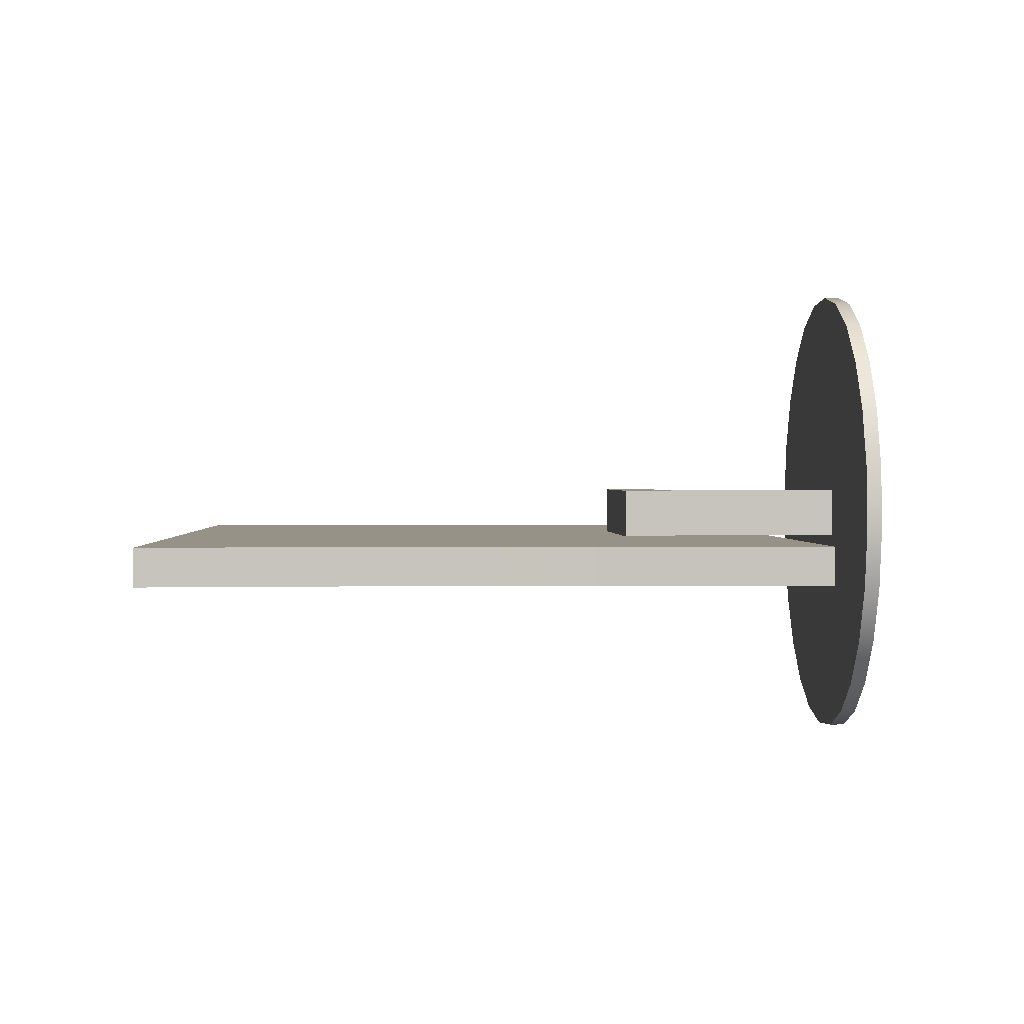
<metadata>
{"format":"obj","ext":"obj","renderer":"f3d","projection":"perspective","resolution":1024,"background":"white","views":[{"elev":1.0,"azim":-92.8,"up":"+Z"}]}
</metadata>
<code>
v -0.01749 -0.02217 -0.01449
v -0.01994 -0.02217 -0.01419
v -0.01749 -0.02217 -0.01482
v -0.01953 -0.02217 -0.01399
v -0.01994 -0.02217 -0.01384
v -0.01749 -0.02217 -0.0135
v -0.0179 -0.02217 -0.01335
v -0.01749 -0.02217 -0.01317
v -0.01994 -0.02217 -0.01285
v -0.01955 -0.02217 -0.01267
v -0.01994 -0.02217 -0.01248
v -0.01749 -0.02217 -0.01218
v -0.01749 -0.02217 -0.01186
v 0.01306 -0.01497 -0.01489
v 0.0114 -0.02742 -0.01489
v 0.01497 -0.01497 -0.01489
v 0.01026 -0.02532 -0.01489
v 0.009355 -0.02742 -0.01489
v 0.007462 -0.01497 -0.01489
v 0.006582 -0.01709 -0.01489
v 0.00558 -0.01497 -0.01489
v 0.003739 -0.02742 -0.01489
v 0.002757 -0.02542 -0.01489
v 0.001653 -0.02742 -0.01489
v -3.6e-05 -0.01497 -0.01489
v -0.001852 -0.01497 -0.01489
v -0.03713 -0.06551 0.01421
v -0.345 -0.0224 0.01421
v -0.3479 -0.06551 0.01421
v -0.3425 0.02075 0.01421
v -0.3479 -0.06551 -0.01487
v 0.05677 -0.06551 0.01421
v -0.3407 0.06392 0.01421
v -0.345 -0.0224 -0.01487
v 0.3607 -0.06551 0.01421
v -0.03713 -0.1253 0.01421
v -0.3393 0.1071 0.01421
v -0.3425 0.02075 -0.01487
v -0.09498 -0.04231 -0.01487
v 0.3607 -0.06551 -0.01487
v 0.05677 0.02033 0.01421
v 0.05677 -0.1253 0.01421
v -0.03713 0.02033 0.05378
v -0.3385 0.1503 0.01421
v -0.3407 0.06392 -0.01487
v -0.3126 -0.009327 -0.01487
v 0.358 -0.02239 -0.01487
v 0.09637 0.02033 0.01421
v 0.05677 0.02033 0.05378
v 0.05677 -0.1253 0.05378
v 0.1995 -0.1253 -0.006063
v -0.03713 -0.1253 0.05378
v -0.03713 0.02033 0.01421
v -0.3382 0.1935 0.01421
v -0.3393 0.1071 -0.01487
v -0.07237 -0.04231 -0.01487
v -0.09498 -0.03746 -0.01487
v 0.358 -0.02239 0.01421
v 0.3229 -0.009327 -0.01487
v 0.09637 0.06313 0.01421
v 0.09637 0.02033 0.05378
v 0.2034 -0.1253 0.04439
v -0.1837 -0.1253 0.0236
v -0.07727 0.02033 0.01421
v -0.3385 0.1503 -0.01487
v -0.06423 -0.0423 -0.01487
v 0.003535 -0.01034 -0.01487
v 0.3557 0.02076 -0.01487
v 0.1135 -0.04293 -0.01487
v 0.09637 0.06313 0.05378
v 0.1941 -0.1253 0.09412
v 0.2034 -0.1374 0.04439
v -0.1744 -0.1253 -0.02613
v -0.1798 -0.1253 0.07405
v -0.07727 0.02033 0.05378
v -0.07727 0.06313 0.01421
v -0.3382 0.1935 -0.01487
v -0.0683 -0.04166 -0.01487
v -0.04162 -0.0423 -0.01487
v 0.006704 -0.009923 -0.01487
v -0.07237 -0.03746 -0.01487
v 0.3557 0.02076 0.01421
v 0.0909 -0.04293 -0.01487
v 0.1135 -0.03809 -0.01487
v 0.354 0.06393 -0.01487
v 0.1941 -0.1374 0.09412
v 0.1995 -0.1374 -0.006063
v 0.1826 -0.1253 -0.05378
v -0.1744 -0.1374 -0.02613
v -0.1837 -0.1374 0.0236
v -0.07727 0.06313 0.05378
v 0.3607 0.4526 0.01421
v -0.3385 0.2367 0.01421
v -0.06869 -0.0415 -0.01487
v -0.06788 -0.04171 -0.01487
v -0.02994 -0.04181 -0.01487
v -0.0683 -0.03854 -0.01487
v 0.354 0.06393 0.01421
v 0.07823 -0.04283 -0.01487
v 0.0909 -0.03809 -0.01487
v 0.3528 0.1071 -0.01487
v -0.163 -0.1253 0.1218
v 0.1722 -0.1374 0.1398
v -0.1798 -0.1374 0.07405
v -0.1526 -0.1253 -0.07178
v -0.1526 -0.1374 -0.07178
v -0.3385 0.2367 -0.01487
v -0.3126 0.4155 -0.01487
v -0.06903 -0.04124 -0.01487
v -0.06747 -0.04166 -0.01487
v -0.02994 -0.03696 -0.01487
v -0.007326 -0.04181 -0.01487
v -0.3126 -0.009327 -0.008405
v 0.009879 -0.01034 -0.01487
v -0.06788 -0.03848 -0.01487
v -0.06869 -0.0387 -0.01487
v 0.3528 0.1071 0.01421
v 0.05561 -0.04283 -0.01487
v 0.07823 -0.03798 -0.01487
v 0.3521 0.1503 -0.01487
v 0.1722 -0.1253 0.1398
v -0.163 -0.1374 0.1218
v 0.1826 -0.1374 -0.05378
v 0.154 -0.1253 -0.09552
v -0.3393 0.2799 0.01421
v 0.358 0.4094 0.01421
v -0.06903 -0.03896 -0.01487
v -0.06928 -0.04091 -0.01487
v -0.06708 -0.0415 -0.01487
v -0.06627 -0.0401 -0.01487
v -0.06423 -0.03746 -0.01487
v -0.001964 -0.01351 -0.01487
v 0.02068 -0.04236 -0.01487
v 0.3229 -0.009327 -0.008405
v 0.01283 -0.01157 -0.01487
v 0.001053 -0.03198 -0.01487
v 0.001053 -0.01239 -0.01487
v 0.003779 -0.01126 -0.01487
v 0.006704 -0.03349 -0.01487
v 0.006704 -0.01088 -0.01487
v -0.06747 -0.03854 -0.01487
v 0.3521 0.1503 0.01421
v 0.0433 -0.04236 -0.01487
v 0.05561 -0.03798 -0.01487
v 0.3518 0.1935 -0.01487
v -0.1344 -0.1253 0.1635
v 0.1393 -0.1374 0.1782
v -0.1344 -0.1374 0.1635
v -0.1197 -0.1253 -0.1102
v -0.1197 -0.1374 -0.1102
v 0.154 -0.1374 -0.09552
v -0.3407 0.3231 0.01421
v 0.3557 0.3663 0.01421
v 0.3607 0.4526 -0.01487
v -0.3393 0.2799 -0.01487
v -0.3126 0.4155 -0.008405
v -0.06928 -0.03929 -0.01487
v -0.06945 -0.04052 -0.01487
v -0.06674 -0.04124 -0.01487
v -0.06633 -0.04052 -0.01487
v -0.06633 -0.03968 -0.01487
v 0.000574 -0.01157 -0.01487
v -0.003913 -0.01605 -0.01487
v 0.000574 -0.0328 -0.01487
v 0.3229 0.4155 -0.008405
v 0.01538 -0.01351 -0.01487
v -0.001288 -0.03018 -0.01487
v 0.003779 -0.03311 -0.01487
v 0.009635 -0.01126 -0.01487
v 0.3518 0.1935 0.01421
v 0.0433 -0.03751 -0.01487
v 0.3521 0.2367 -0.01487
v 0.1393 -0.1253 0.1782
v 0.1156 -0.1253 -0.1284
v -0.3425 0.3663 0.01421
v 0.354 0.3231 0.01421
v 0.358 0.4094 -0.01487
v -0.3479 0.4526 0.01421
v -0.3407 0.3231 -0.01487
v -0.06945 -0.03968 -0.01487
v -0.0695 -0.0401 -0.01487
v -0.06708 -0.0387 -0.01487
v -0.06649 -0.04091 -0.01487
v -0.04162 -0.03746 -0.01487
v -0.06649 -0.03929 -0.01487
v -0.005139 -0.01901 -0.01487
v -0.001964 -0.03086 -0.01487
v 0.003535 -0.03403 -0.01487
v 0.3229 0.4155 -0.01487
v 0.01733 -0.01605 -0.01487
v -0.001288 -0.01419 -0.01487
v 0.009635 -0.03311 -0.01487
v 0.3521 0.2367 0.01421
v 0.02068 -0.03751 -0.01487
v 0.3528 0.2799 -0.01487
v -0.09595 -0.1253 0.1964
v 0.09759 -0.1253 0.2068
v -0.09595 -0.1374 0.1964
v 0.1156 -0.1374 -0.1284
v -0.07795 -0.1253 -0.1388
v -0.345 0.4094 0.01421
v 0.3528 0.2799 0.01421
v 0.3557 0.3663 -0.01487
v -0.3479 0.4526 -0.01487
v -0.3425 0.3663 -0.01487
v -0.06674 -0.03896 -0.01487
v -0.005556 -0.02218 -0.01487
v -0.003913 -0.02832 -0.01487
v 0.006704 -0.03445 -0.01487
v 0.01855 -0.01901 -0.01487
v 0.01236 -0.03198 -0.01487
v 0.01236 -0.01239 -0.01487
v 0.0147 -0.01419 -0.01487
v -0.003083 -0.02784 -0.01487
v 0.01897 -0.02218 -0.01487
v 0.354 0.3231 -0.01487
v 0.09759 -0.1374 0.2068
v 0.06995 -0.1253 -0.1503
v 0.06995 -0.1374 -0.1503
v -0.07795 -0.1374 -0.1388
v -0.345 0.4094 -0.01487
v -0.003083 -0.01653 -0.01487
v -0.004213 -0.02511 -0.01487
v -0.004213 -0.01926 -0.01487
v -0.007326 -0.03696 -0.01487
v -0.005139 -0.02536 -0.01487
v 0.009879 -0.03403 -0.01487
v 0.0147 -0.03018 -0.01487
v 0.0165 -0.01653 -0.01487
v -0.05031 -0.1374 0.2183
v -0.05031 -0.1253 0.2183
v 0.04988 -0.1253 0.2236
v -0.03024 -0.1253 -0.1556
v -0.004599 -0.02218 -0.01487
v 0.01283 -0.0328 -0.01487
v 0.01855 -0.02536 -0.01487
v 0.0165 -0.02784 -0.01487
v 0.01763 -0.01926 -0.01487
v 0.04988 -0.1374 0.2236
v 0.02021 -0.1253 -0.1596
v 0.02021 -0.1374 -0.1596
v -0.03024 -0.1374 -0.1556
v 0.01538 -0.03086 -0.01487
v 0.01733 -0.02832 -0.01487
v 0.01763 -0.02511 -0.01487
v 0.01801 -0.02218 -0.01487
v -0.00057 -0.1374 0.2275
v -0.00057 -0.1253 0.2275
v -0.09498 -0.04231 -0.01567
v -0.07237 -0.04231 -0.01567
v -0.09498 -0.03746 -0.01567
v -0.07237 -0.03746 -0.01567
v -0.06423 -0.0423 -0.01567
v 0.0909 -0.04293 -0.01567
v 0.1135 -0.03809 -0.01567
v -0.04162 -0.0423 -0.01567
v 0.1135 -0.04293 -0.01567
v -0.04162 -0.03746 -0.01567
v -0.06423 -0.03746 -0.01567
v -0.02994 -0.04181 -0.01567
v 0.05561 -0.04283 -0.01567
v 0.0909 -0.03809 -0.01567
v -0.02994 -0.03696 -0.01567
v -0.007326 -0.04181 -0.01567
v 0.07823 -0.04283 -0.01567
v 0.07823 -0.03798 -0.01567
v -0.007326 -0.03696 -0.01567
v 0.02068 -0.04236 -0.01567
v 0.05561 -0.03798 -0.01567
v 0.0433 -0.04236 -0.01567
v 0.0433 -0.03751 -0.01567
v 0.02068 -0.03751 -0.01567
v 0.0114 -0.02822 -0.01489
v 0.001653 -0.02928 -0.01489
v 0.001653 -0.02822 -0.01489
v 0.0114 -0.02928 -0.01489
v -0.03713 -0.1374 0.05378
v 0.05677 -0.1374 0.05378
v -0.03713 -0.1374 0.01421
v 0.05677 -0.1374 0.01421
g mesh1_mesh1-geometry
f 1 2 3
f 2 1 4
f 3 2 1
f 4 1 2
f 2 4 5
f 5 4 2
f 5 4 6
f 6 4 5
f 5 6 7
f 7 6 5
f 7 6 8
f 8 6 7
f 7 8 9
f 9 8 7
f 9 8 10
f 10 8 9
f 9 10 11
f 11 10 9
f 11 10 12
f 12 10 11
f 11 12 13
f 13 12 11
g mesh2_mesh2-geometry
f 14 15 16
f 15 14 17
f 16 15 14
f 17 14 15
f 15 17 18
f 18 17 15
f 18 17 19
f 19 17 18
f 18 19 20
f 20 19 18
f 20 19 21
f 21 19 20
f 20 21 22
f 22 21 20
f 22 21 23
f 23 21 22
f 22 23 24
f 24 23 22
f 24 23 25
f 25 23 24
f 24 25 26
f 26 25 24
g mesh3_mesh3-geometry
f 27 28 29
f 28 27 30
f 28 31 29
f 29 32 27
f 30 27 33
f 30 34 28
f 31 28 34
f 31 35 29
f 29 35 32
f 32 36 27
f 33 27 37
f 33 38 30
f 34 30 38
f 39 31 34
f 35 31 40
f 35 41 32
f 36 32 42
f 36 43 27
f 37 27 44
f 37 45 33
f 38 33 45
f 46 34 38
f 31 39 40
f 39 34 46
f 47 35 40
f 41 35 48
f 49 32 41
f 32 50 42
f 42 51 36
f 43 36 52
f 27 43 53
f 44 27 54
f 44 55 37
f 45 37 55
f 46 38 45
f 40 39 56
f 39 46 57
f 35 47 58
f 40 59 47
f 48 35 60
f 61 41 48
f 50 32 49
f 41 61 49
f 62 42 50
f 51 42 62
f 51 63 36
f 36 63 52
f 50 43 52
f 43 64 53
f 64 27 53
f 54 27 64
f 54 65 44
f 55 44 65
f 46 45 55
f 40 56 66
f 46 67 57
f 68 58 47
f 60 35 58
f 40 69 59
f 47 59 68
f 60 61 48
f 49 43 50
f 70 49 61
f 62 50 71
f 72 51 62
f 51 73 63
f 52 63 74
f 52 74 50
f 64 43 75
f 76 54 64
f 65 54 77
f 46 55 65
f 66 56 78
f 40 66 79
f 67 46 80
f 57 67 81
f 58 68 82
f 60 58 82
f 40 83 69
f 84 59 69
f 68 59 85
f 61 60 70
f 70 43 49
f 71 50 74
f 86 62 71
f 51 72 87
f 62 86 72
f 88 73 51
f 89 63 73
f 90 74 63
f 43 91 75
f 91 64 75
f 92 54 76
f 64 91 76
f 93 77 54
f 46 65 77
f 78 56 94
f 66 78 95
f 40 79 96
f 80 46 59
f 81 67 97
f 85 82 68
f 60 82 98
f 40 99 83
f 100 59 84
f 85 59 101
f 60 91 70
f 91 43 70
f 71 74 102
f 71 103 86
f 90 87 72
f 87 88 51
f 104 72 86
f 88 105 73
f 63 89 90
f 73 106 89
f 74 90 104
f 92 93 54
f 92 76 60
f 91 60 76
f 77 93 107
f 46 77 108
f 94 56 109
f 66 95 110
f 96 79 111
f 40 96 112
f 113 59 46
f 80 59 114
f 97 67 115
f 81 97 116
f 82 85 98
f 60 98 117
f 40 118 99
f 83 99 100
f 119 59 100
f 101 59 120
f 101 98 85
f 104 102 74
f 71 102 121
f 103 71 121
f 122 86 103
f 89 87 90
f 90 72 104
f 88 87 123
f 104 86 122
f 124 105 88
f 106 73 105
f 106 123 89
f 92 125 93
f 92 60 126
f 125 107 93
f 107 108 77
f 108 113 46
f 81 127 56
f 109 56 128
f 66 110 129
f 66 130 131
f 79 132 111
f 40 112 133
f 59 113 134
f 114 59 135
f 136 137 138
f 139 138 140
f 115 67 141
f 81 116 127
f 98 101 117
f 60 117 142
f 40 143 118
f 119 100 99
f 144 59 119
f 120 59 145
f 120 117 101
f 102 104 122
f 121 102 146
f 121 147 103
f 122 103 148
f 89 123 87
f 123 124 88
f 124 149 105
f 105 150 106
f 106 151 123
f 92 152 125
f 126 60 153
f 126 154 92
f 107 125 155
f 155 108 107
f 113 108 156
f 56 127 157
f 128 56 158
f 66 129 159
f 66 160 130
f 161 131 130
f 79 162 132
f 111 132 163
f 133 112 164
f 40 133 143
f 165 59 134
f 135 59 166
f 131 67 162
f 167 137 136
f 136 138 168
f 168 138 139
f 139 140 169
f 141 67 131
f 117 120 142
f 60 142 170
f 118 143 144
f 171 59 144
f 59 172 145
f 145 142 120
f 122 146 102
f 121 146 173
f 147 121 173
f 148 103 147
f 146 122 148
f 124 123 151
f 174 149 124
f 150 105 149
f 150 151 106
f 92 175 152
f 152 155 125
f 153 60 176
f 153 177 126
f 154 126 177
f 154 178 92
f 179 108 155
f 108 165 156
f 56 157 180
f 158 56 181
f 141 131 182
f 66 159 183
f 184 162 79
f 66 183 160
f 185 131 161
f 111 163 186
f 164 112 187
f 133 164 188
f 59 165 189
f 166 59 190
f 167 191 137
f 131 162 184
f 139 169 192
f 142 145 170
f 193 60 170
f 171 144 143
f 194 59 171
f 59 195 172
f 172 170 145
f 173 146 196
f 197 147 173
f 148 147 198
f 198 146 148
f 199 124 151
f 174 200 149
f 124 199 174
f 200 150 149
f 150 199 151
f 92 201 175
f 175 179 152
f 155 152 179
f 176 60 202
f 176 203 153
f 177 153 203
f 59 154 177
f 178 154 204
f 201 92 178
f 205 108 179
f 165 108 189
f 56 180 181
f 182 131 206
f 206 131 185
f 111 186 207
f 187 112 208
f 133 188 209
f 189 154 59
f 190 59 210
f 211 169 212
f 211 212 213
f 214 191 167
f 192 169 211
f 202 60 193
f 170 172 193
f 215 59 194
f 59 216 195
f 195 193 172
f 146 198 196
f 173 196 197
f 147 197 217
f 198 147 217
f 218 200 174
f 219 174 199
f 150 200 220
f 220 199 150
f 201 205 175
f 179 175 205
f 202 216 176
f 203 176 216
f 59 177 203
f 108 204 154
f 221 178 204
f 178 221 201
f 221 108 205
f 108 154 189
f 214 222 191
f 223 224 222
f 111 207 225
f 225 207 112
f 208 112 226
f 133 209 227
f 133 215 194
f 210 59 215
f 228 213 229
f 211 213 228
f 193 195 202
f 59 203 216
f 216 202 195
f 230 196 198
f 197 196 231
f 232 217 197
f 198 217 230
f 218 233 200
f 174 219 218
f 220 219 199
f 233 220 200
f 205 201 221
f 204 108 221
f 223 222 214
f 224 223 234
f 226 112 207
f 133 227 235
f 133 236 215
f 237 229 238
f 228 229 237
f 196 230 231
f 197 231 232
f 217 232 239
f 230 217 239
f 233 218 240
f 241 218 219
f 242 219 220
f 220 233 242
f 133 235 243
f 133 244 236
f 245 238 246
f 237 238 245
f 247 231 230
f 232 231 248
f 248 239 232
f 230 239 247
f 218 241 240
f 240 242 233
f 219 242 241
f 133 243 244
f 231 247 248
f 239 248 247
f 242 240 241
g mesh3_mesh3-geometry
f 29 28 27
f 30 27 28
f 29 31 28
f 27 32 29
f 33 27 30
f 28 34 30
f 34 28 31
f 29 35 31
f 32 35 29
f 27 36 32
f 37 27 33
f 30 38 33
f 38 30 34
f 34 31 39
f 40 31 35
f 32 41 35
f 42 32 36
f 27 43 36
f 44 27 37
f 33 45 37
f 45 33 38
f 38 34 46
f 40 39 31
f 46 34 39
f 40 35 47
f 48 35 41
f 41 32 49
f 42 50 32
f 36 51 42
f 52 36 43
f 53 43 27
f 54 27 44
f 37 55 44
f 55 37 45
f 45 38 46
f 56 39 40
f 57 46 39
f 58 47 35
f 47 59 40
f 60 35 48
f 48 41 61
f 49 32 50
f 49 61 41
f 50 42 62
f 62 42 51
f 36 63 51
f 52 63 36
f 52 43 50
f 53 64 43
f 53 27 64
f 64 27 54
f 44 65 54
f 65 44 55
f 55 45 46
f 39 56 249
f 66 56 40
f 57 67 46
f 39 249 57
f 47 58 68
f 58 35 60
f 59 69 40
f 68 59 47
f 48 61 60
f 50 43 49
f 61 49 70
f 71 50 62
f 62 51 72
f 63 73 51
f 74 63 52
f 50 74 52
f 75 43 64
f 64 54 76
f 77 54 65
f 65 55 46
f 250 249 56
f 78 56 66
f 79 66 40
f 80 46 67
f 81 67 57
f 251 57 249
f 82 68 58
f 82 58 60
f 69 83 40
f 69 59 84
f 85 59 68
f 70 60 61
f 49 43 70
f 74 50 71
f 71 62 86
f 87 72 51
f 72 86 62
f 51 73 88
f 73 63 89
f 63 74 90
f 75 91 43
f 75 64 91
f 76 54 92
f 76 91 64
f 54 77 93
f 77 65 46
f 250 252 249
f 250 56 252
f 94 56 78
f 95 78 66
f 66 79 253
f 96 79 40
f 59 46 80
f 138 67 80
f 80 67 138
f 97 67 81
f 81 57 252
f 251 252 57
f 251 249 252
f 68 82 85
f 98 82 60
f 83 99 40
f 83 69 254
f 84 59 100
f 84 255 69
f 101 59 85
f 70 91 60
f 70 43 91
f 102 74 71
f 86 103 71
f 72 87 90
f 51 88 87
f 86 72 104
f 73 105 88
f 90 89 63
f 89 106 73
f 104 90 74
f 54 93 92
f 60 76 92
f 76 60 91
f 107 93 77
f 108 77 46
f 81 252 56
f 109 56 94
f 110 95 66
f 256 253 79
f 66 253 131
f 111 79 96
f 112 96 40
f 46 59 113
f 114 59 80
f 137 67 138
f 138 67 137
f 138 80 140
f 140 80 138
f 115 67 97
f 116 97 81
f 98 85 82
f 117 98 60
f 99 118 40
f 100 99 83
f 257 254 69
f 83 254 100
f 100 59 119
f 84 100 255
f 257 69 255
f 120 59 101
f 85 98 101
f 74 102 104
f 121 102 71
f 121 71 103
f 103 86 122
f 90 87 89
f 104 72 90
f 123 87 88
f 122 86 104
f 88 105 124
f 105 73 106
f 89 123 106
f 93 125 92
f 126 60 92
f 93 107 125
f 77 108 107
f 46 113 108
f 56 127 81
f 128 56 109
f 129 110 66
f 256 258 253
f 256 79 258
f 259 131 253
f 131 130 66
f 111 132 79
f 96 260 111
f 96 112 260
f 133 112 40
f 134 113 59
f 135 59 114
f 140 80 114
f 114 80 140
f 137 162 67
f 67 162 137
f 138 137 136
f 140 138 139
f 141 67 115
f 127 116 81
f 117 101 98
f 142 117 60
f 118 143 40
f 118 99 261
f 99 100 119
f 257 255 254
f 262 100 254
f 119 59 144
f 262 255 100
f 145 59 120
f 101 117 120
f 122 104 102
f 146 102 121
f 103 147 121
f 148 103 122
f 87 123 89
f 88 124 123
f 105 149 124
f 106 150 105
f 123 151 106
f 125 152 92
f 153 60 126
f 92 154 126
f 155 125 107
f 107 108 155
f 156 108 113
f 157 127 56
f 158 56 128
f 159 129 66
f 259 253 258
f 184 258 79
f 259 258 131
f 130 160 66
f 130 131 161
f 132 162 79
f 163 132 111
f 263 111 260
f 264 260 112
f 164 112 133
f 143 133 40
f 134 165 113
f 134 59 165
f 166 59 135
f 212 114 135
f 135 114 212
f 140 114 169
f 169 114 140
f 191 162 137
f 137 162 191
f 162 67 131
f 136 137 167
f 168 138 136
f 139 138 168
f 169 140 139
f 131 67 141
f 142 120 117
f 170 142 60
f 144 143 118
f 265 261 99
f 118 261 144
f 119 266 99
f 262 254 255
f 144 59 171
f 119 144 266
f 145 172 59
f 120 142 145
f 102 146 122
f 173 146 121
f 173 121 147
f 147 103 148
f 148 122 146
f 151 123 124
f 124 149 174
f 149 105 150
f 106 151 150
f 152 175 92
f 125 155 152
f 176 60 153
f 126 177 153
f 177 126 154
f 92 178 154
f 155 108 179
f 156 165 108
f 156 113 165
f 180 157 56
f 181 56 158
f 182 131 141
f 183 159 66
f 184 131 258
f 79 162 184
f 160 183 66
f 161 131 185
f 191 132 162
f 162 132 191
f 222 163 132
f 132 163 222
f 186 163 111
f 263 267 111
f 263 260 267
f 264 267 260
f 264 112 267
f 187 112 164
f 188 164 133
f 133 143 268
f 189 165 59
f 190 59 166
f 213 135 166
f 166 135 213
f 169 114 212
f 212 114 169
f 212 135 213
f 213 135 212
f 137 191 167
f 184 162 131
f 164 167 136
f 136 167 164
f 188 136 168
f 168 136 188
f 209 168 139
f 139 168 209
f 192 169 139
f 170 145 142
f 170 60 193
f 143 144 171
f 265 266 261
f 265 99 266
f 269 144 261
f 171 59 194
f 269 266 144
f 172 195 59
f 145 170 172
f 196 146 173
f 173 147 197
f 198 147 148
f 148 146 198
f 151 124 199
f 149 200 174
f 174 199 124
f 149 150 200
f 151 199 150
f 175 201 92
f 152 179 175
f 179 152 155
f 202 60 176
f 153 203 176
f 203 153 177
f 177 154 59
f 204 154 178
f 178 92 201
f 179 108 205
f 189 108 165
f 181 180 56
f 206 131 182
f 185 131 206
f 222 132 191
f 191 132 222
f 224 163 222
f 222 163 224
f 226 186 163
f 163 186 226
f 207 186 111
f 225 111 267
f 225 267 112
f 208 112 187
f 187 167 164
f 164 167 187
f 164 136 188
f 188 136 164
f 209 188 133
f 270 268 143
f 133 268 194
f 59 154 189
f 210 59 190
f 229 166 190
f 190 166 229
f 213 166 229
f 229 166 213
f 212 169 211
f 213 212 211
f 167 191 214
f 188 168 209
f 209 168 188
f 209 139 192
f 192 139 209
f 211 169 192
f 193 60 202
f 193 172 170
f 171 271 143
f 269 261 266
f 194 59 215
f 171 194 271
f 195 216 59
f 172 193 195
f 196 198 146
f 197 196 173
f 217 197 147
f 217 147 198
f 174 200 218
f 199 174 219
f 220 200 150
f 150 199 220
f 175 205 201
f 205 175 179
f 176 216 202
f 216 176 203
f 203 177 59
f 154 204 108
f 204 178 221
f 201 221 178
f 205 108 221
f 189 154 108
f 191 222 214
f 234 163 224
f 224 163 234
f 222 224 223
f 186 226 207
f 207 226 186
f 226 163 234
f 234 163 226
f 225 207 111
f 112 207 225
f 226 112 208
f 208 214 187
f 187 214 208
f 187 214 167
f 167 214 187
f 227 209 133
f 270 271 268
f 270 143 271
f 272 194 268
f 194 215 133
f 215 59 210
f 238 190 210
f 210 190 238
f 229 190 238
f 238 190 229
f 229 213 228
f 228 213 211
f 209 192 227
f 227 192 209
f 227 192 211
f 211 192 227
f 202 195 193
f 272 271 194
f 216 203 59
f 195 202 216
f 198 196 230
f 231 196 197
f 197 217 232
f 230 217 198
f 200 233 218
f 218 219 174
f 199 219 220
f 200 220 233
f 221 201 205
f 221 108 204
f 214 222 223
f 234 223 224
f 207 112 226
f 234 208 226
f 226 208 234
f 208 223 214
f 214 223 208
f 235 227 133
f 272 268 271
f 215 236 133
f 236 210 215
f 215 210 236
f 238 210 246
f 246 210 238
f 238 229 237
f 237 229 228
f 235 211 228
f 228 211 235
f 227 211 235
f 235 211 227
f 231 230 196
f 232 231 197
f 239 232 217
f 239 217 230
f 240 218 233
f 219 218 241
f 220 219 242
f 242 233 220
f 208 234 223
f 223 234 208
f 243 235 133
f 236 244 133
f 236 246 210
f 210 246 236
f 246 238 245
f 245 238 237
f 243 228 237
f 237 228 243
f 235 228 243
f 243 228 235
f 230 231 247
f 248 231 232
f 232 239 248
f 247 239 230
f 240 241 218
f 233 242 240
f 241 242 219
f 244 243 133
f 244 245 236
f 236 245 244
f 236 245 246
f 246 245 236
f 244 237 245
f 245 237 244
f 243 237 244
f 244 237 243
f 248 247 231
f 247 248 239
f 241 240 242
g mesh3_mesh3-geometry
f 249 56 39
f 57 249 39
f 56 249 250
f 249 57 251
f 249 252 250
f 252 56 250
f 253 79 66
f 252 57 81
f 57 252 251
f 252 249 251
f 254 69 83
f 69 255 84
f 56 252 81
f 79 253 256
f 131 253 66
f 69 254 257
f 100 254 83
f 255 100 84
f 255 69 257
f 253 258 256
f 258 79 256
f 253 131 259
f 111 260 96
f 260 112 96
f 261 99 118
f 254 255 257
f 254 100 262
f 100 255 262
f 258 253 259
f 79 258 184
f 131 258 259
f 260 111 263
f 112 260 264
f 99 261 265
f 144 261 118
f 99 266 119
f 255 254 262
f 266 144 119
f 258 131 184
f 111 267 263
f 267 260 263
f 260 267 264
f 267 112 264
f 268 143 133
f 261 266 265
f 266 99 265
f 261 144 269
f 144 266 269
f 267 111 225
f 112 267 225
f 143 268 270
f 194 268 133
f 143 271 171
f 266 261 269
f 271 194 171
f 268 271 270
f 271 143 270
f 268 194 272
f 194 271 272
f 271 268 272
g mesh3_mesh3-geometry
f 94 97 78
f 78 97 94
f 78 115 95
f 95 115 78
f 109 116 94
f 94 116 109
f 94 116 97
f 97 116 94
f 78 97 115
f 115 97 78
f 95 115 141
f 141 115 95
f 95 141 110
f 110 141 95
f 128 127 109
f 109 127 128
f 109 127 116
f 116 127 109
f 110 141 182
f 182 141 110
f 110 182 129
f 129 182 110
f 128 157 127
f 127 157 128
f 158 157 128
f 128 157 158
f 129 182 206
f 206 182 129
f 129 206 159
f 159 206 129
f 160 161 130
f 130 161 160
f 158 180 157
f 157 180 158
f 180 158 181
f 181 158 180
f 159 206 185
f 185 206 159
f 159 185 183
f 183 185 159
f 183 161 160
f 160 161 183
f 183 185 161
f 161 185 183
g mesh3_mesh3-geometry
f 113 165 134
f 165 113 156
g mesh4_mesh4-geometry
f 273 274 275
f 274 273 276
f 275 274 273
f 276 273 274
g mesh5_mesh5-geometry
l 52 277
g mesh6_mesh6-geometry
l 50 278
g mesh7_mesh7-geometry
l 36 279
g mesh8_mesh8-geometry
l 42 280

</code>
